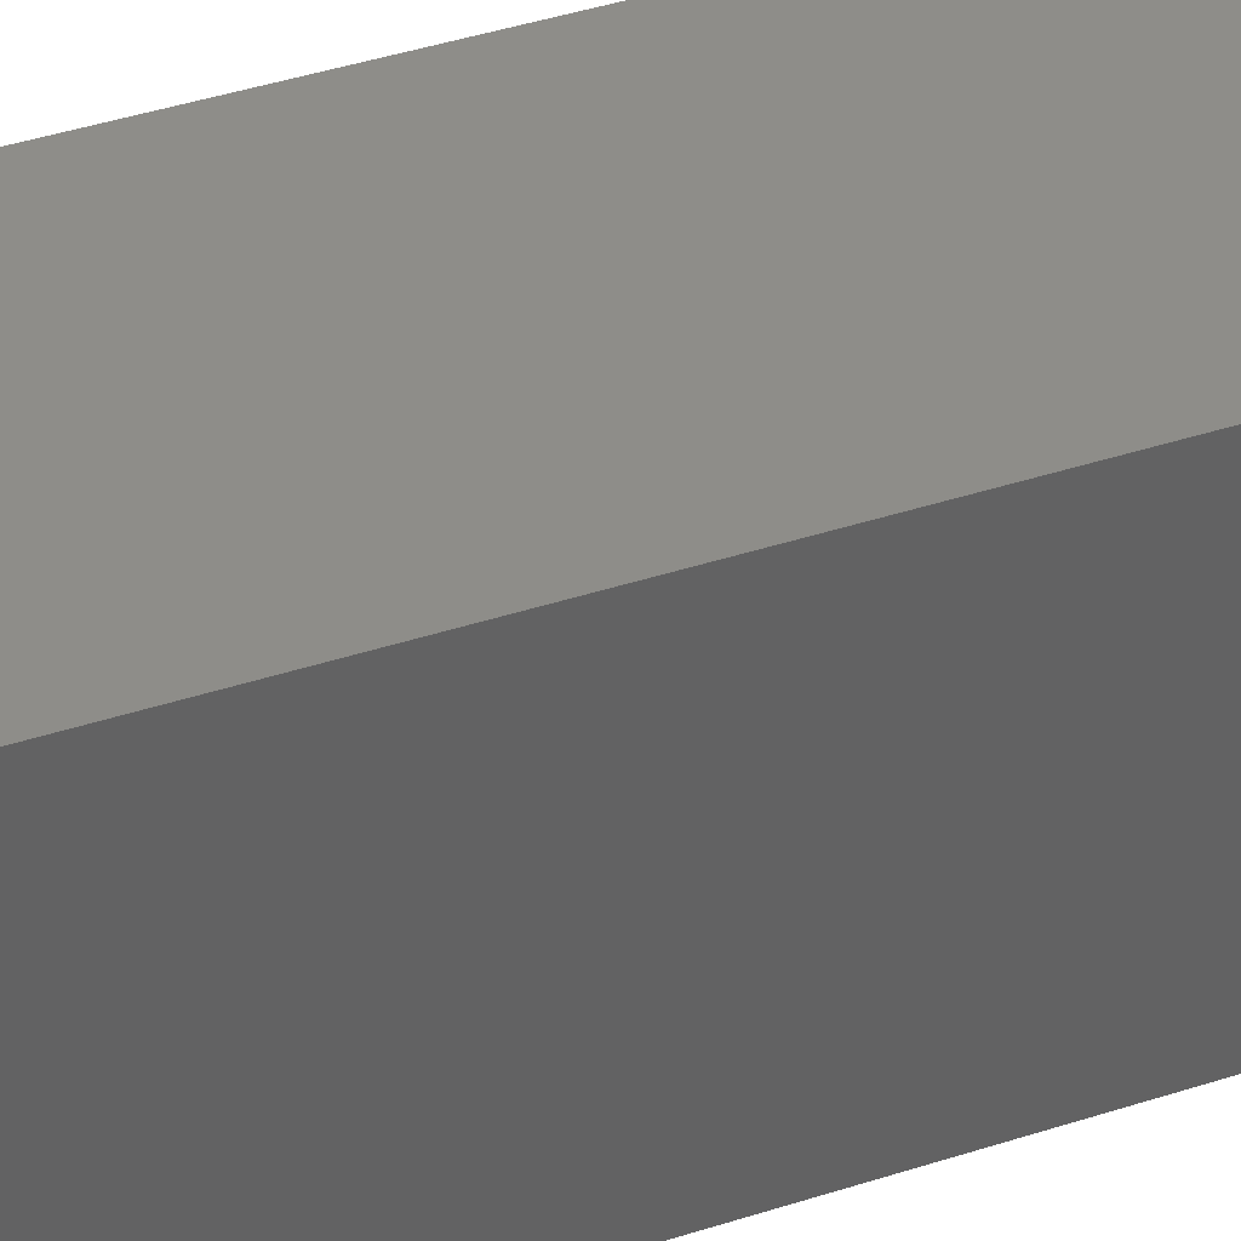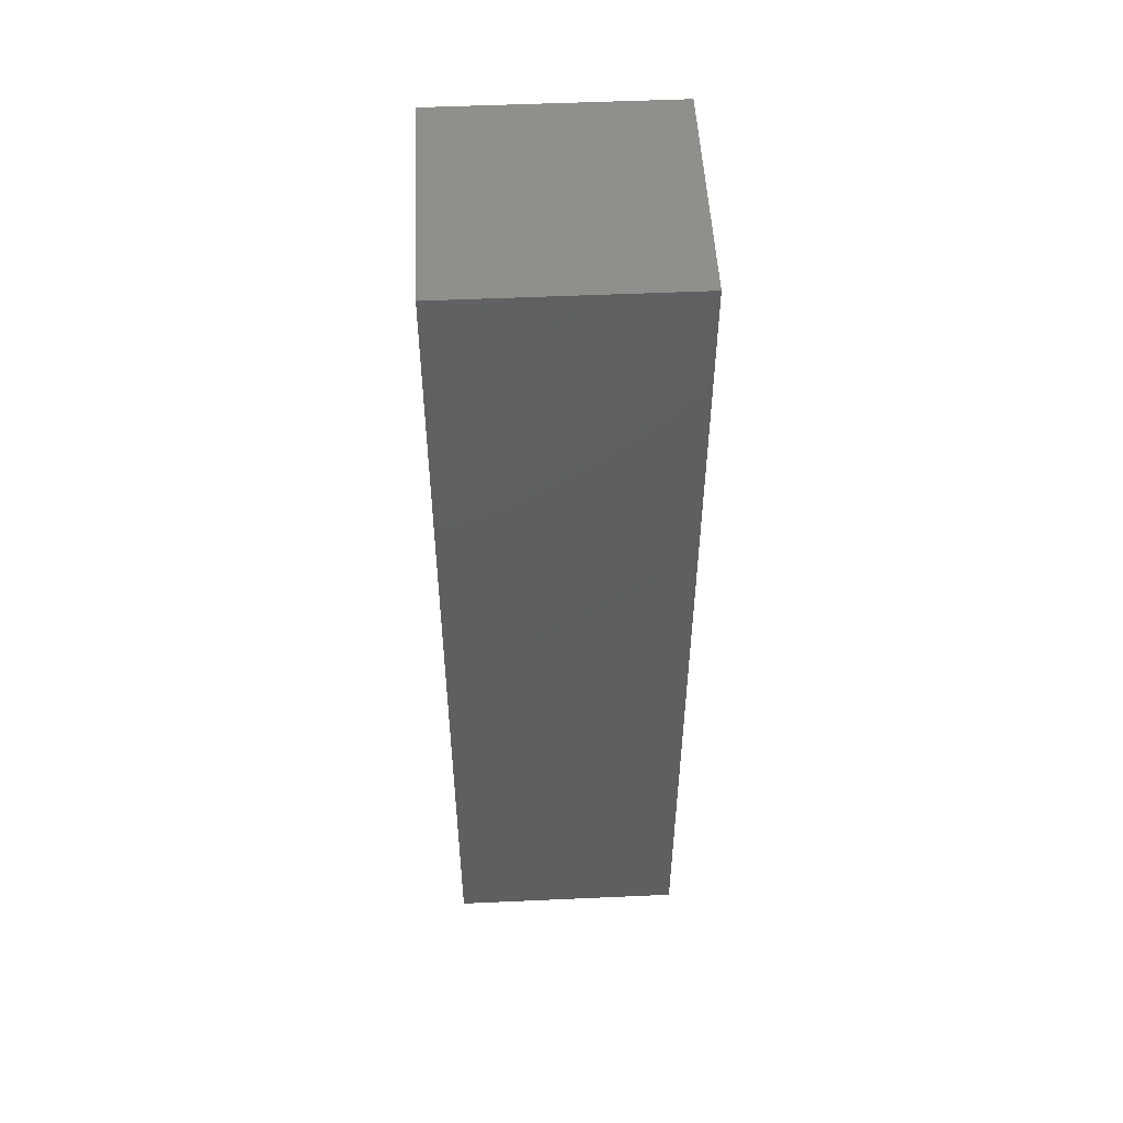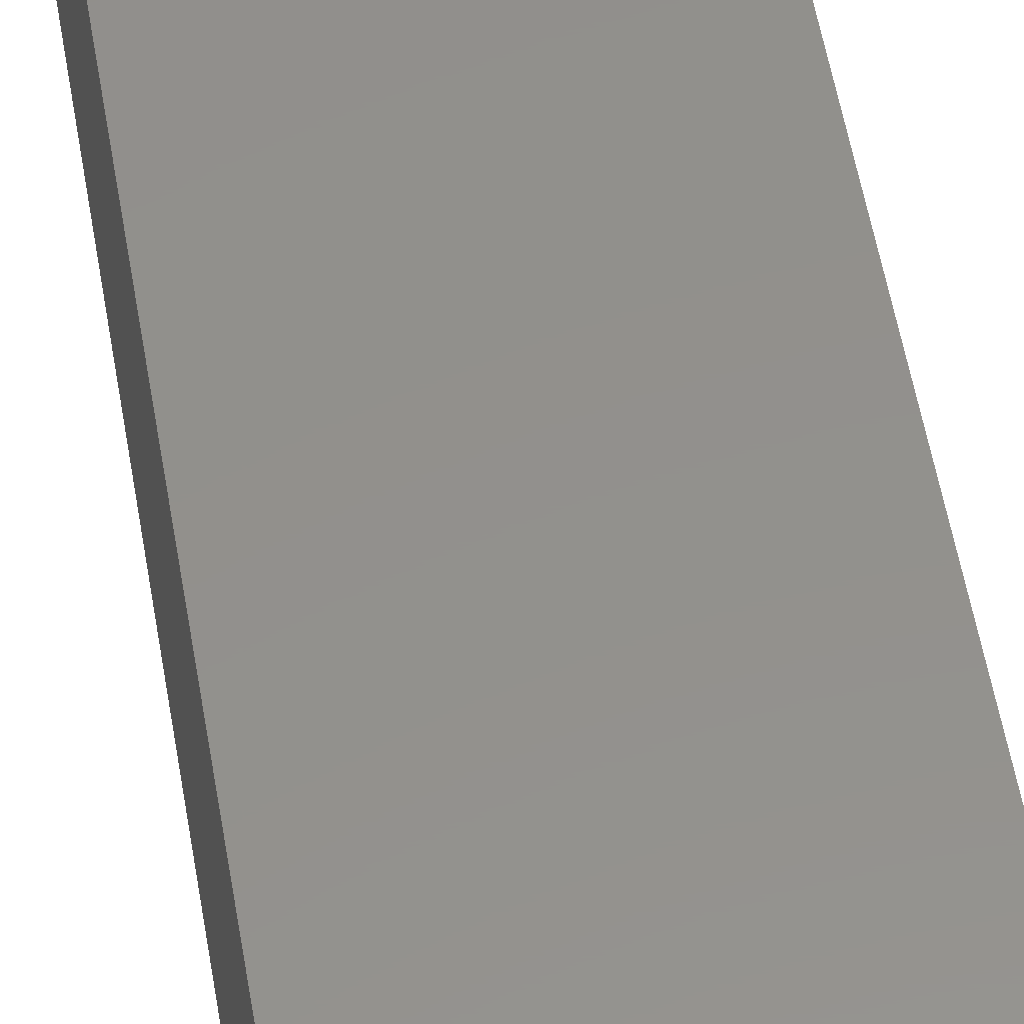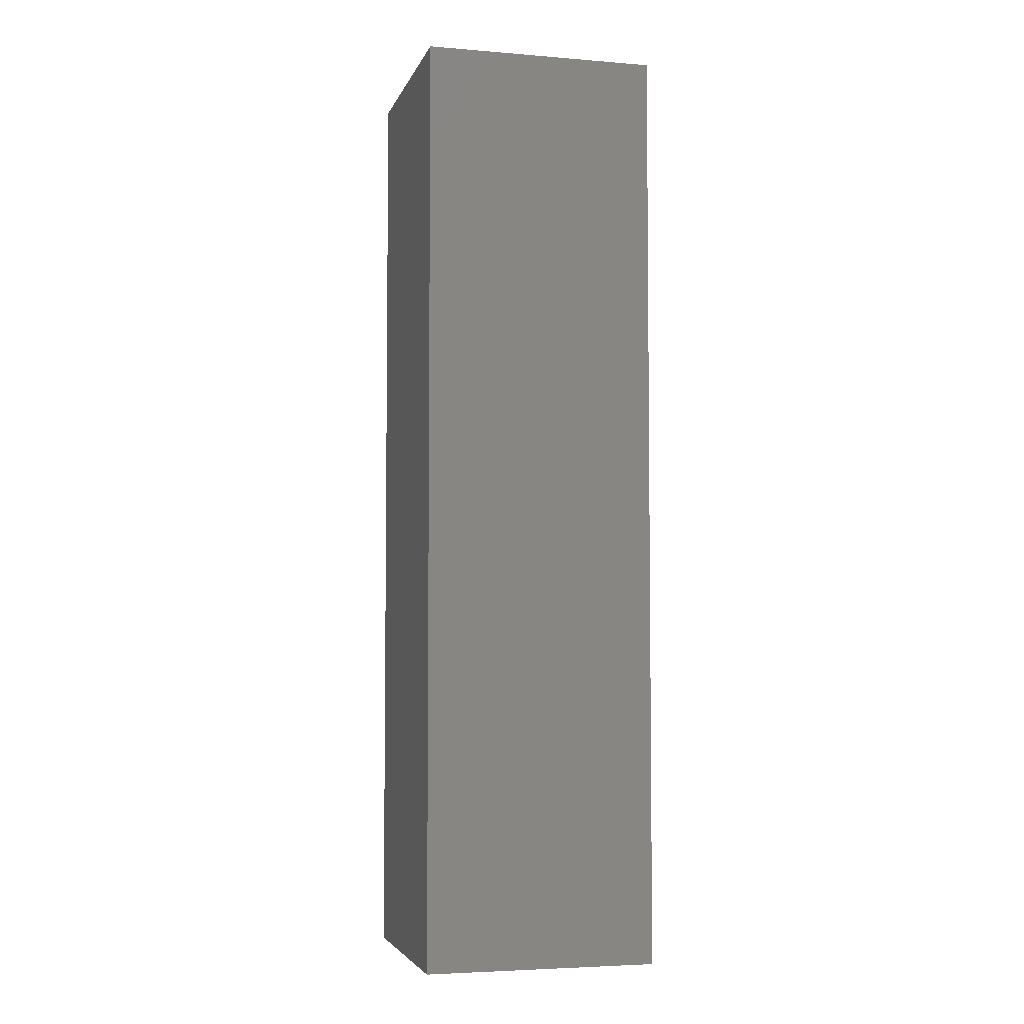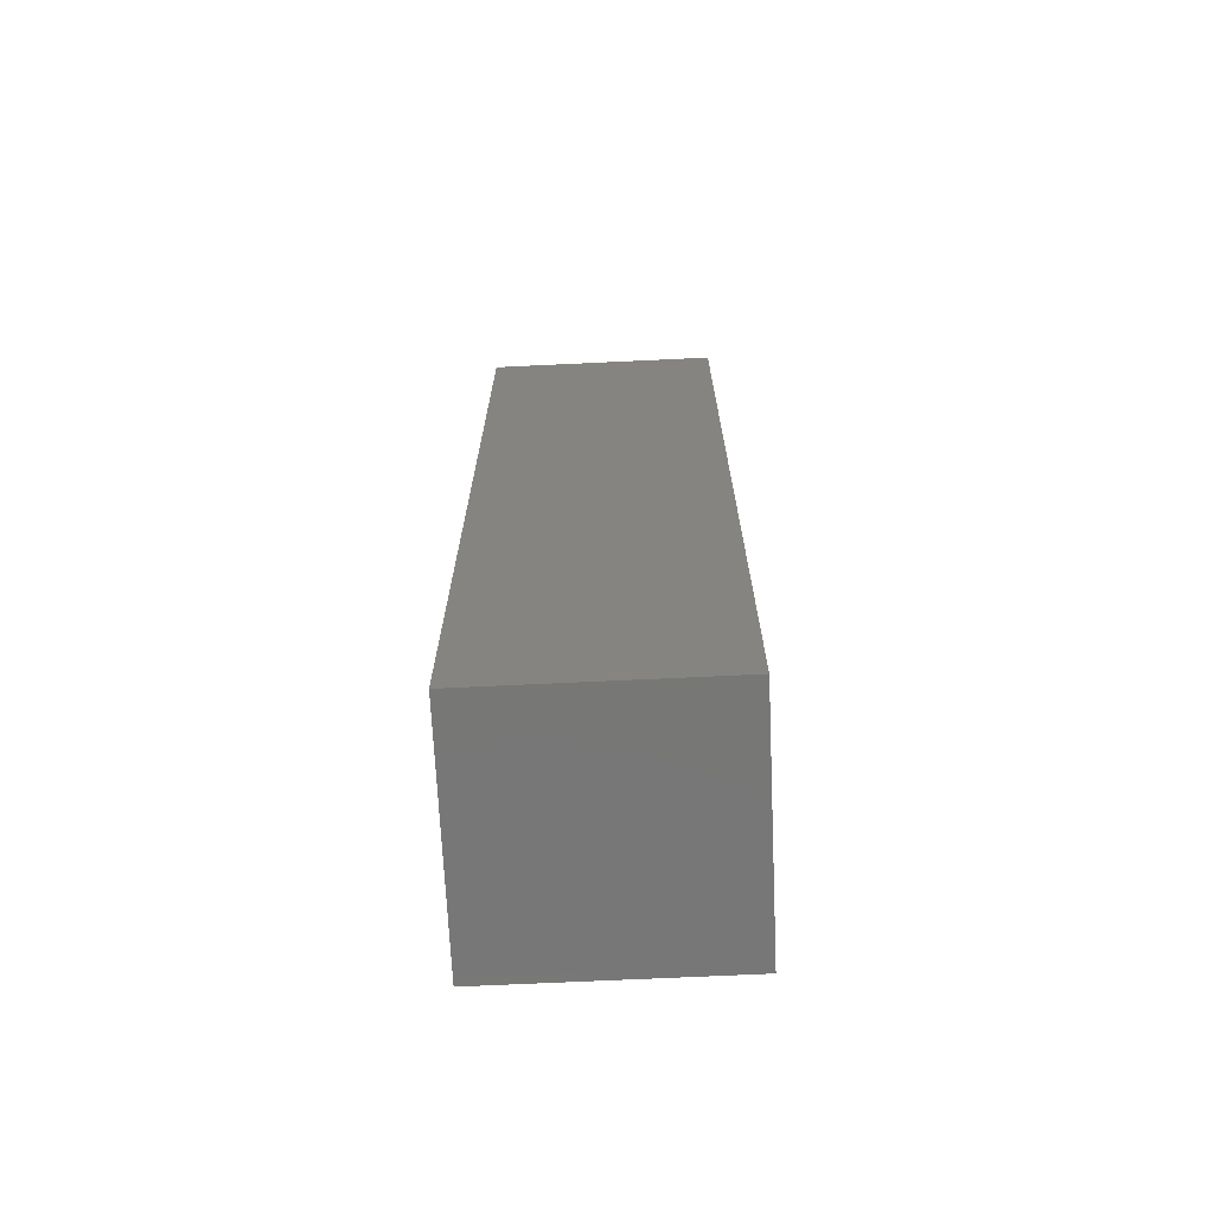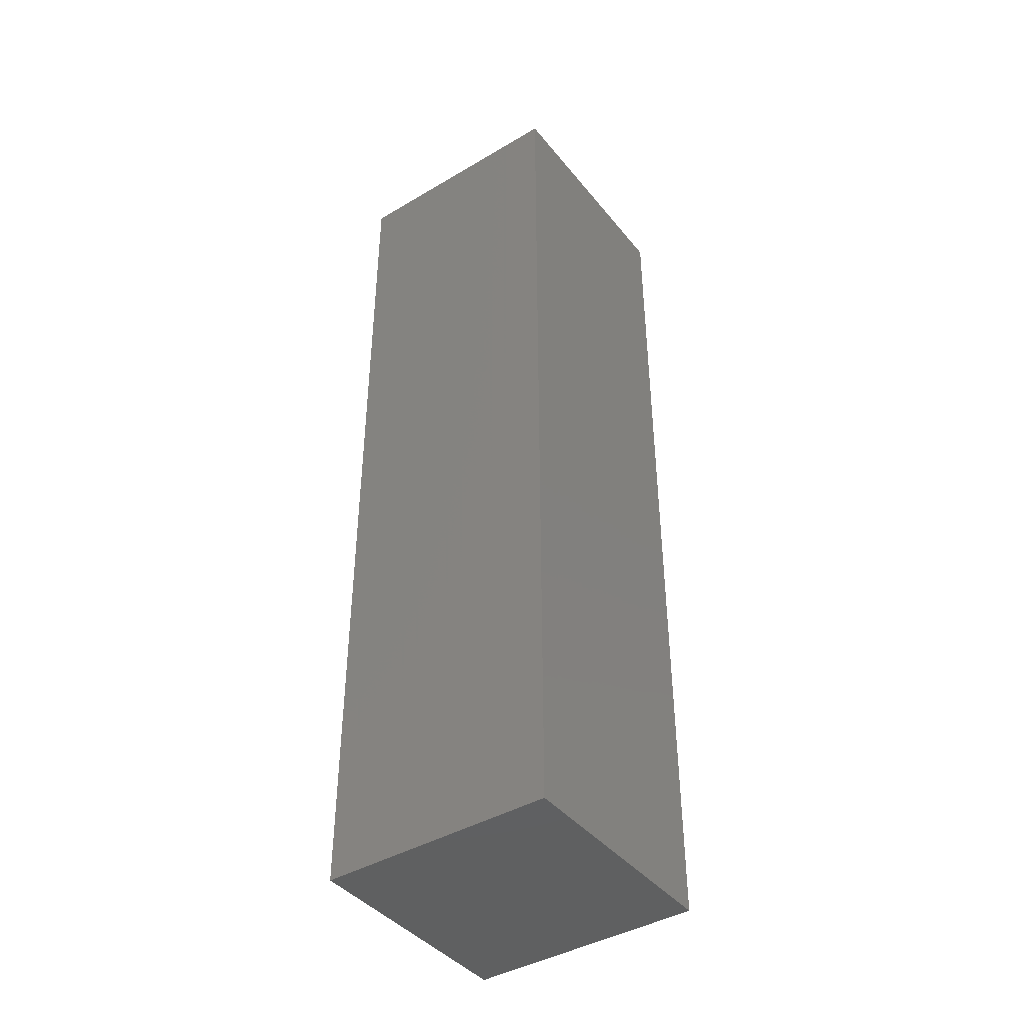
<metadata>
{"format":"stl","ext":"stl","renderer":"f3d","projection":"perspective","resolution":1024,"background":"white","views":[{"elev":39.9,"azim":67.8,"up":"+Y"},{"elev":51.1,"azim":87.2,"up":"+Z"},{"elev":53.9,"azim":170.5,"up":"+Y"},{"elev":-4.5,"azim":165.4,"up":"+Z"},{"elev":-69.9,"azim":92.7,"up":"+Z"},{"elev":-41.8,"azim":-144.5,"up":"+Z"}]}
</metadata>
<code>
# stl→obj: 8 verts, 12 faces
v 0.2886 24.67 70
v -9.711 24.67 70
v 0.2886 14.67 70
v -9.711 14.67 70
v 0.2886 14.67 30
v -9.711 14.67 30
v 0.2886 24.67 30
v -9.711 24.67 30
f 1 2 3
f 3 2 4
f 5 6 7
f 7 6 8
f 4 6 3
f 3 6 5
f 2 8 4
f 4 8 6
f 1 7 2
f 2 7 8
f 3 5 1
f 1 5 7

</code>
